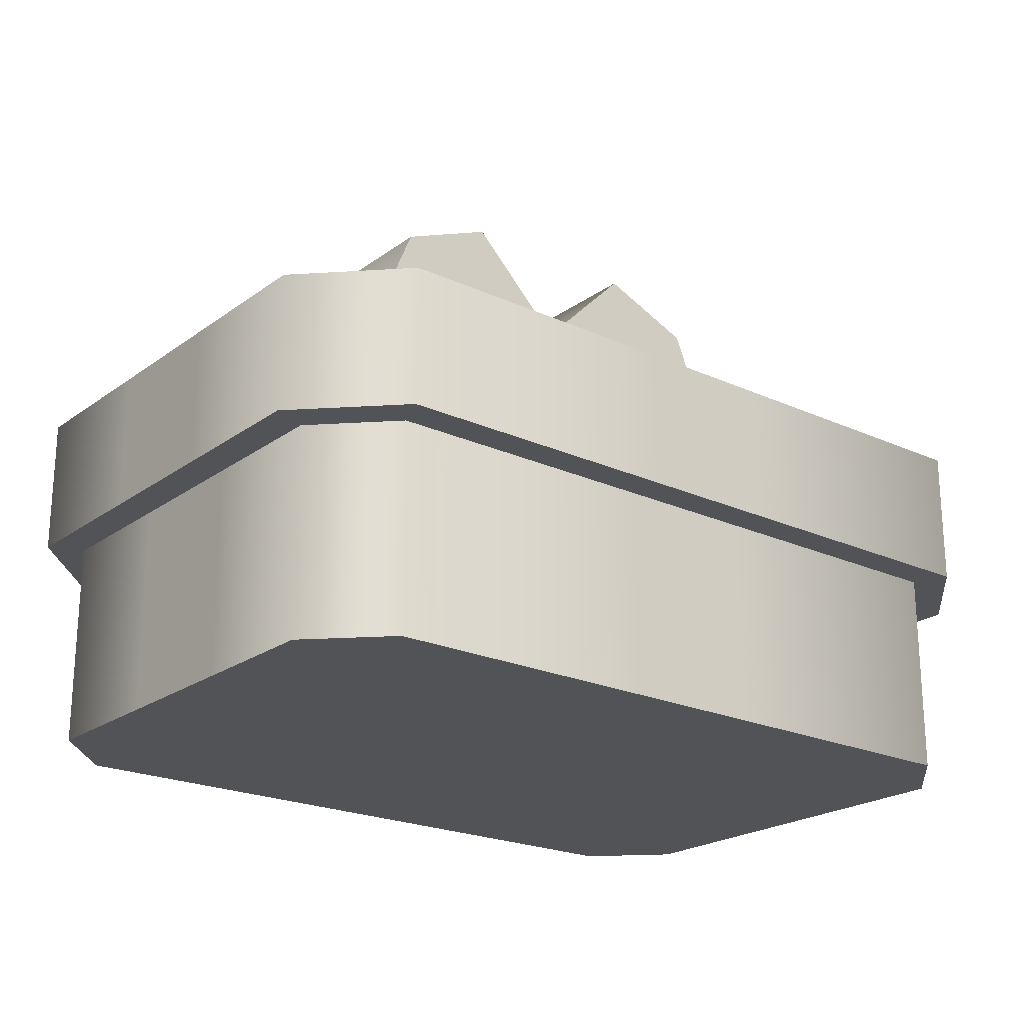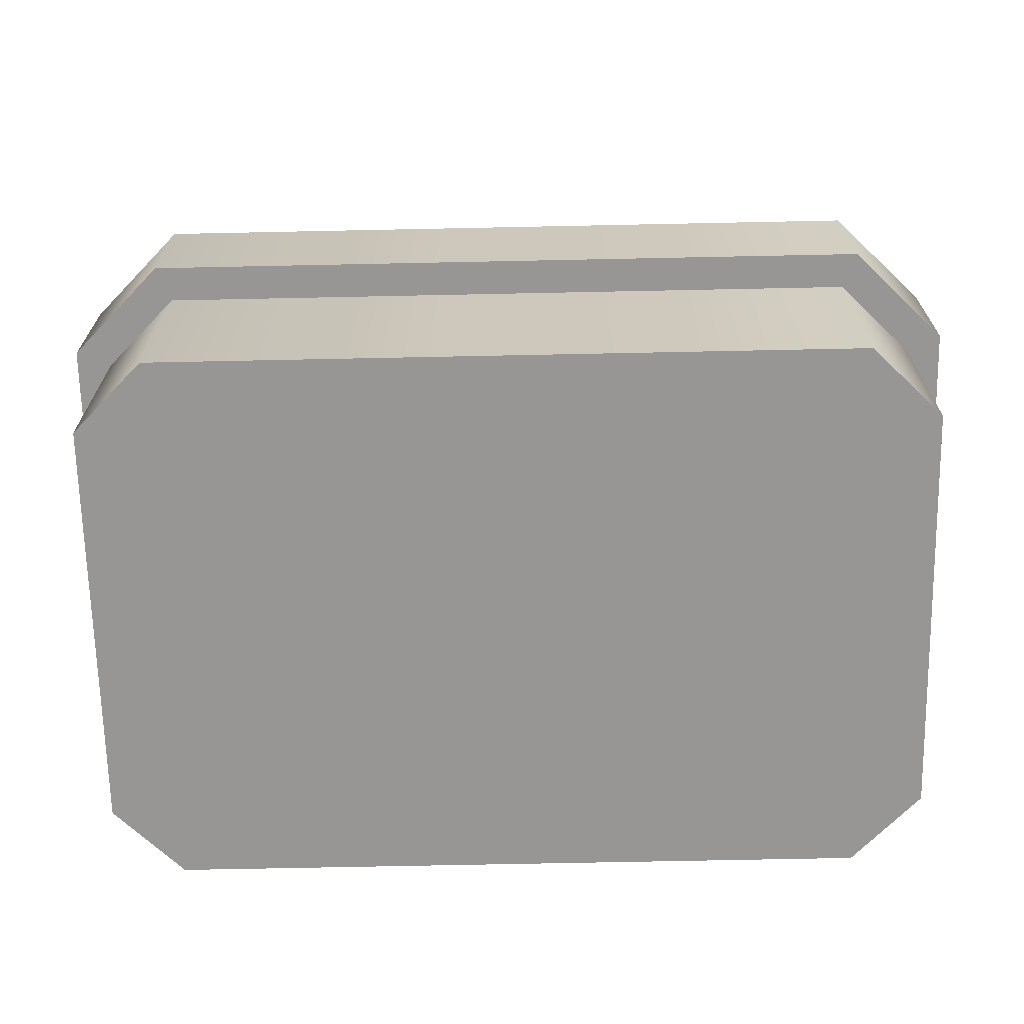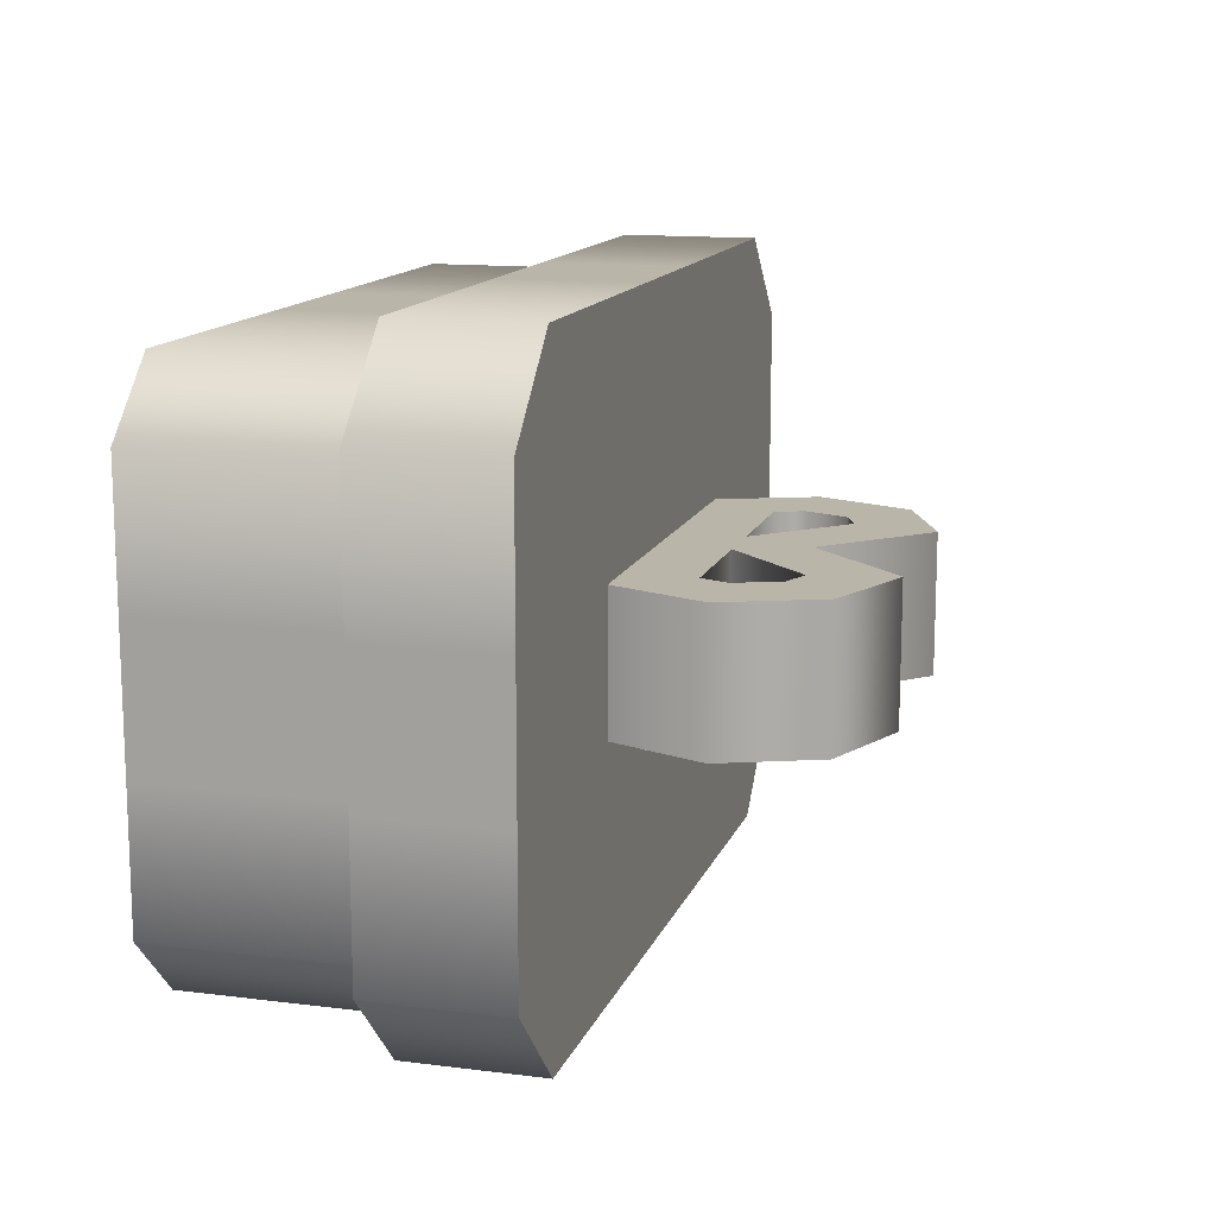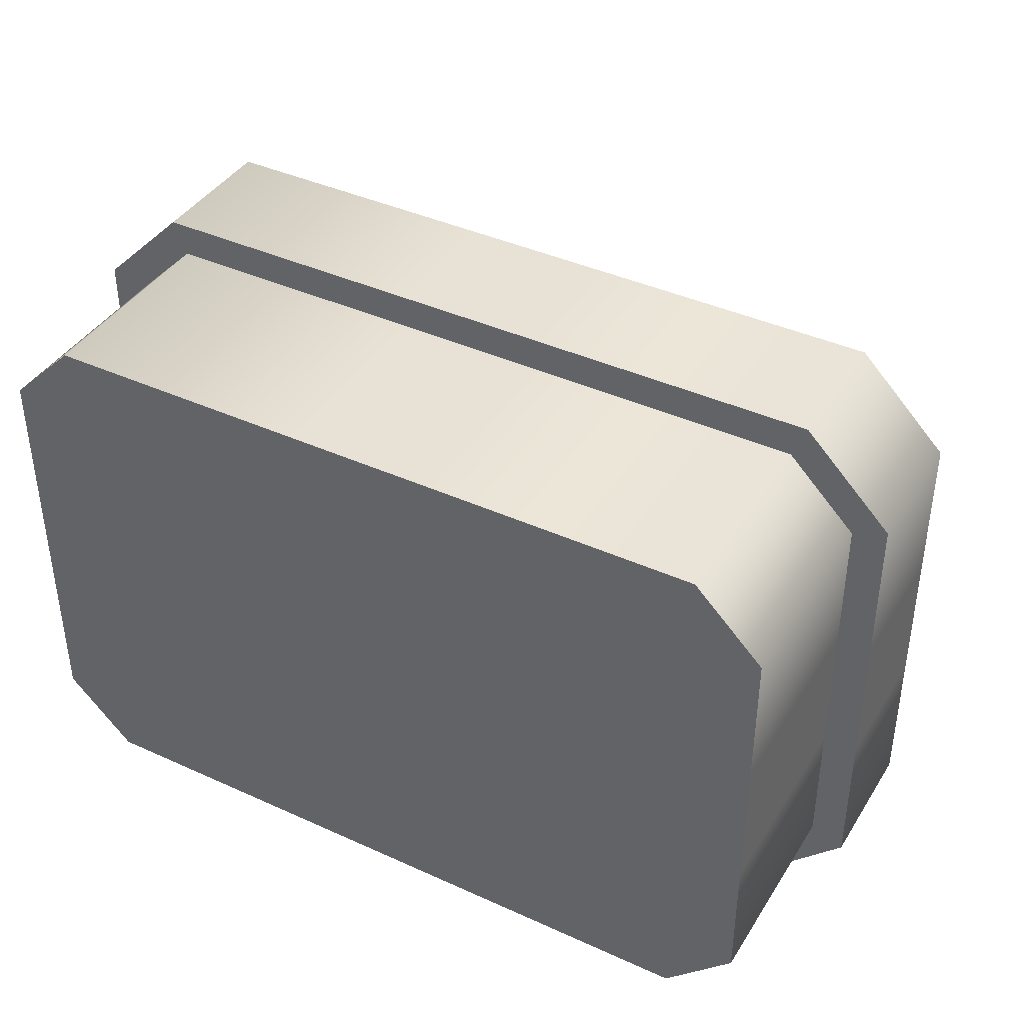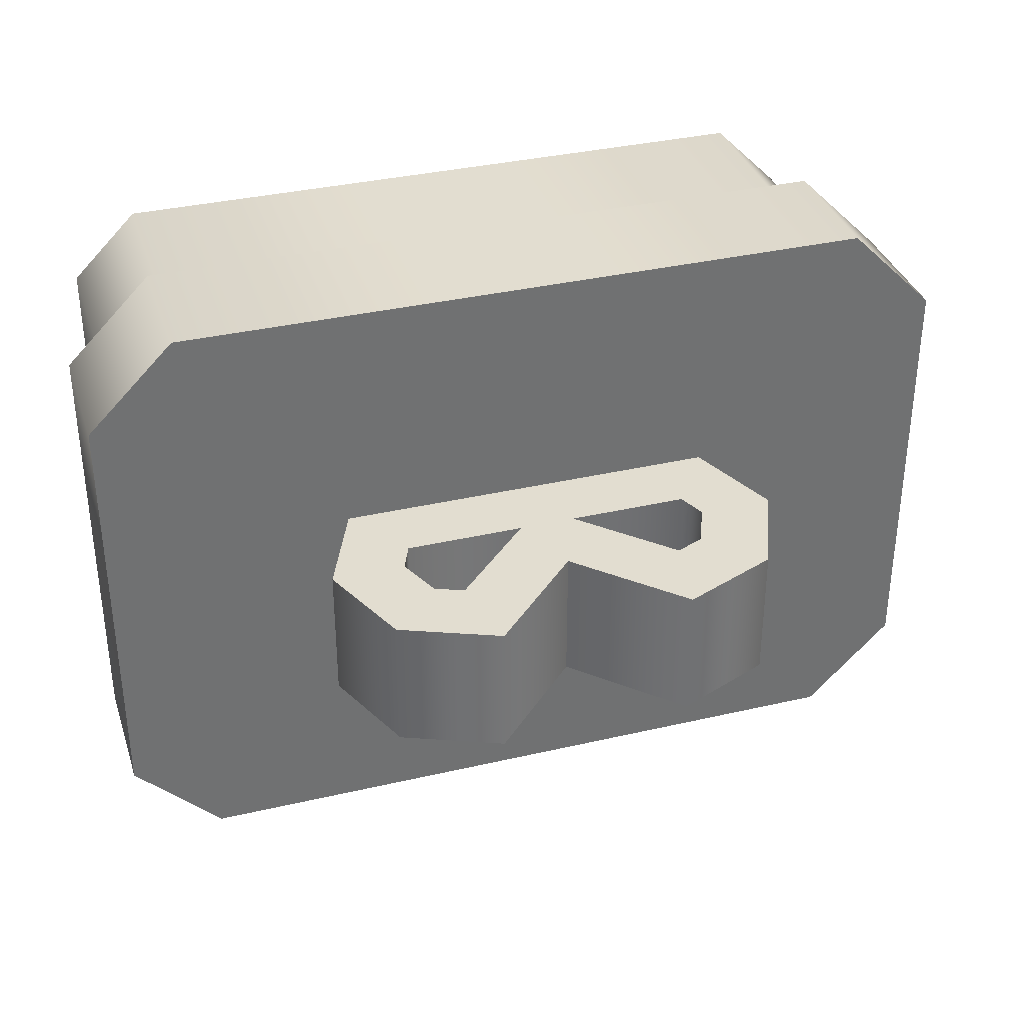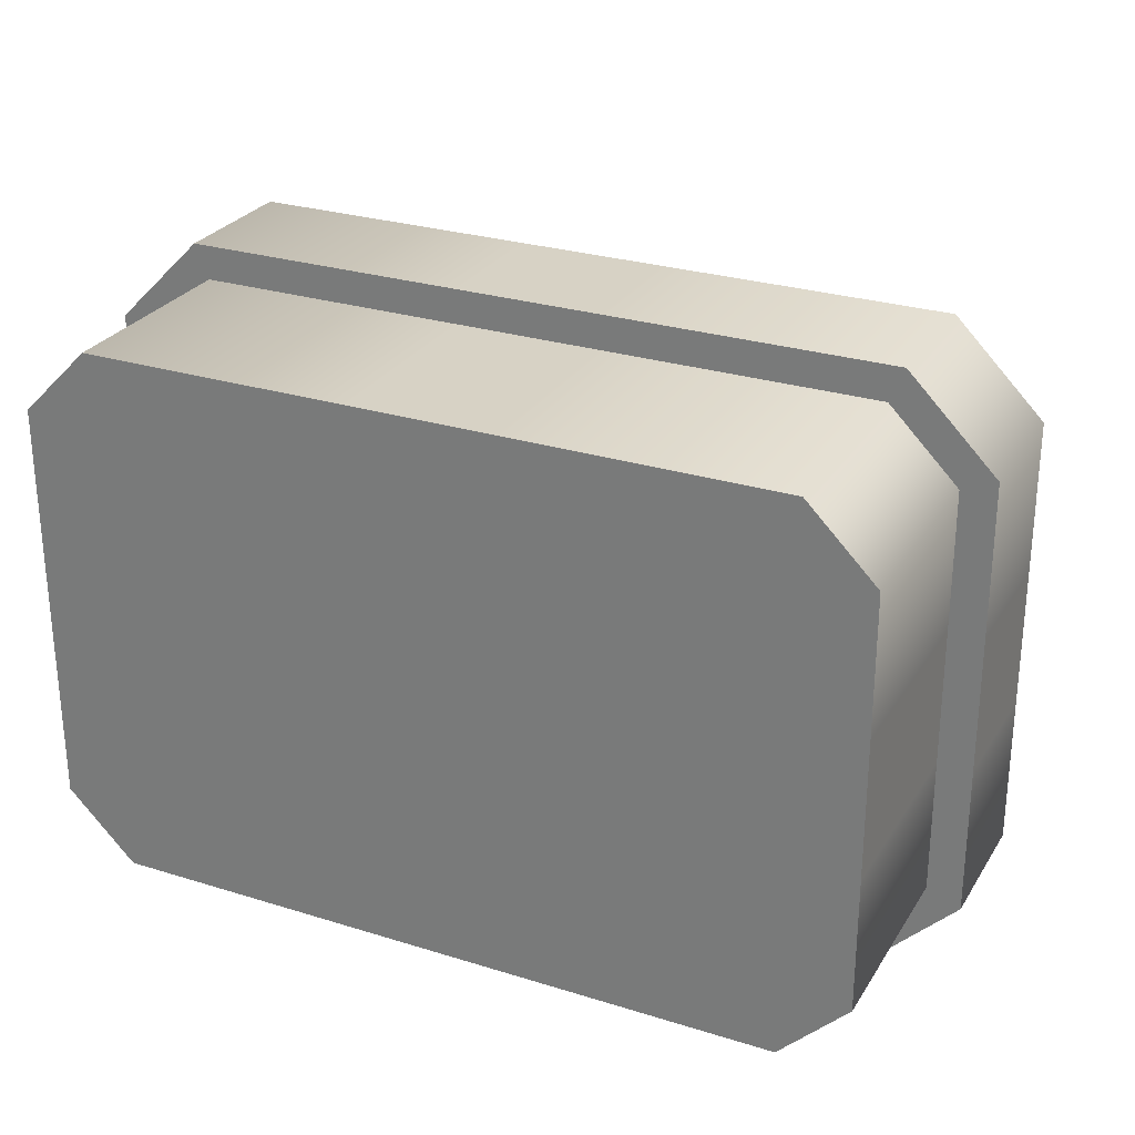
<metadata>
{"format":"obj","ext":"obj","renderer":"f3d","projection":"perspective","resolution":1024,"background":"white","views":[{"elev":-21.9,"azim":-38.7,"up":"+Y"},{"elev":-68.0,"azim":1.2,"up":"+Y"},{"elev":13.5,"azim":105.8,"up":"+Z"},{"elev":40.4,"azim":29.2,"up":"+Z"},{"elev":35.2,"azim":162.8,"up":"+Z"},{"elev":27.4,"azim":25.6,"up":"+Z"}]}
</metadata>
<code>
g present-a-rectangle
v -0.05 0 0.2 1 1 1
v -0.05 0.15 0.2 1 1 1
v 0.05 4.849e-17 0.2 1 1 1
v 0.05 0.15 0.2 1 1 1
v -0.05 0 -0.2 1 1 1
v 0.05 4.849e-17 -0.2 1 1 1
v -0.05 0.15 -0.2 1 1 1
v 0.05 0.15 -0.2 1 1 1
v -0.3 0 -0.05 1 1 1
v -0.3 0.15 -0.05 1 1 1
v -0.3 0 0.05 1 1 1
v -0.3 0.15 0.05 1 1 1
v 0.3 0.15 -0.05 1 1 1
v 0.3 0 -0.05 1 1 1
v 0.3 0.15 0.05 1 1 1
v 0.3 0 0.05 1 1 1
v 0.3 0.15 0.15 1 1 1
v 0.3 0 0.15 1 1 1
v 0.25 0.15 0.2 1 1 1
v 0.25 0 0.2 1 1 1
v -0.25 0 0.2 1 1 1
v -0.25 0.15 0.2 1 1 1
v -0.3 0.15 0.15 1 1 1
v -0.3 0 0.15 1 1 1
v -0.3 0.15 -0.15 1 1 1
v -0.25 0.15 0.1293 1 1 1
v -0.25 0.15 -0.1293 1 1 1
v -0.25 0.15 -0.2 1 1 1
v -0.2293 0.15 0.15 1 1 1
v 0.2293 0.15 0.15 1 1 1
v -0.2293 0.15 -0.15 1 1 1
v 0.2293 0.15 -0.15 1 1 1
v 0.25 0.15 -0.2 1 1 1
v 0.25 0.15 0.1293 1 1 1
v 0.25 0.15 -0.1293 1 1 1
v 0.3 0.15 -0.15 1 1 1
v 0.3 0 -0.15 1 1 1
v 0.25 0 -0.2 1 1 1
v 0.15 4.849e-17 -0.2 1 1 1
v -0.25 0 -0.2 1 1 1
v -0.3 0 -0.15 1 1 1
v 0.25 0.1 -0.1293 1 1 1
v 0.25 0.1 0.1293 1 1 1
v 0.2293 0.1 -0.15 1 1 1
v 0.2293 0.1 0.15 1 1 1
v -0.2293 0.1 -0.15 1 1 1
v -0.2293 0.1 0.15 1 1 1
v -0.25 0.1 -0.1293 1 1 1
v -0.25 0.1 0.1293 1 1 1
f 3 2 1
f 2 3 4
f 7 6 5
f 6 7 8
f 11 10 9
f 10 11 12
f 15 14 13
f 14 15 16
f 17 16 15
f 16 17 18
f 19 18 17
f 18 19 20
f 19 3 20
f 3 19 4
f 2 21 1
f 21 2 22
f 23 21 22
f 21 23 24
f 12 24 23
f 24 12 11
f 23 10 12
f 23 25 10
f 22 25 23
f 26 25 22
f 27 25 26
f 27 28 25
f 22 29 26
f 2 29 22
f 4 29 2
f 4 30 29
f 31 28 27
f 31 7 28
f 31 8 7
f 32 8 31
f 19 30 4
f 32 33 8
f 19 34 30
f 19 35 34
f 33 32 35
f 19 33 35
f 17 33 19
f 15 33 17
f 13 33 15
f 33 13 36
f 20 16 18
f 16 20 14
f 14 20 37
f 37 20 38
f 38 20 3
f 38 3 39
f 39 3 5
f 5 3 1
f 5 1 21
f 5 21 40
f 40 21 24
f 40 24 41
f 41 24 11
f 41 11 9
f 44 43 42
f 43 44 45
f 45 44 46
f 45 46 47
f 47 46 48
f 47 48 49
f 37 13 14
f 13 37 36
f 38 36 37
f 36 38 33
f 39 33 38
f 33 39 8
f 25 9 10
f 9 25 41
f 28 41 25
f 41 28 40
f 28 5 40
f 5 28 7
f 43 30 34
f 35 43 34
f 30 43 45
f 43 35 42
f 35 44 42
f 44 35 32
f 45 29 30
f 29 45 47
f 49 29 47
f 29 49 26
f 48 26 49
f 26 48 27
f 32 46 44
f 46 27 48
f 46 32 31
f 27 46 31
g present-a-rectangle
f 3 2 1
f 2 3 4
f 7 6 5
f 6 7 8
f 11 10 9
f 10 11 12
f 15 14 13
f 14 15 16
f 17 16 15
f 16 17 18
f 19 18 17
f 18 19 20
f 19 3 20
f 3 19 4
f 2 21 1
f 21 2 22
f 23 21 22
f 21 23 24
f 12 24 23
f 24 12 11
f 23 10 12
f 23 25 10
f 22 25 23
f 26 25 22
f 27 25 26
f 27 28 25
f 22 29 26
f 2 29 22
f 4 29 2
f 4 30 29
f 31 28 27
f 31 7 28
f 31 8 7
f 32 8 31
f 19 30 4
f 32 33 8
f 19 34 30
f 19 35 34
f 33 32 35
f 19 33 35
f 17 33 19
f 15 33 17
f 13 33 15
f 33 13 36
f 20 16 18
f 16 20 14
f 14 20 37
f 37 20 38
f 38 20 3
f 38 3 39
f 39 3 5
f 5 3 1
f 5 1 21
f 5 21 40
f 40 21 24
f 40 24 41
f 41 24 11
f 41 11 9
f 44 43 42
f 43 44 45
f 45 44 46
f 45 46 47
f 47 46 48
f 47 48 49
f 37 13 14
f 13 37 36
f 38 36 37
f 36 38 33
f 39 33 38
f 33 39 8
f 25 9 10
f 9 25 41
f 28 41 25
f 41 28 40
f 28 5 40
f 5 28 7
f 43 30 34
f 35 43 34
f 30 43 45
f 43 35 42
f 35 44 42
f 44 35 32
f 45 29 30
f 29 45 47
f 49 29 47
f 29 49 26
f 48 26 49
f 26 48 27
f 32 46 44
f 46 27 48
f 46 32 31
f 27 46 31
g lid
v 0.325 0.15 0.05 1 1 1
v 0.325 0.15 -0.05 1 1 1
v 0.325 0.15 0.1604 1 1 1
v 0.2604 0.15 0.225 1 1 1
v 0.2604 0.15 -0.225 1 1 1
v 0.325 0.15 -0.1604 1 1 1
v 0.05 0.15 0.225 1 1 1
v 0.05 0.15 -0.225 1 1 1
v -0.05 0.15 -0.225 1 1 1
v -0.05 0.15 0.225 1 1 1
v -0.2604 0.15 0.225 1 1 1
v -0.2604 0.15 -0.225 1 1 1
v -0.325 0.15 0.1604 1 1 1
v -0.325 0.15 0.05 1 1 1
v -0.325 0.15 -0.1604 1 1 1
v -0.325 0.15 -0.05 1 1 1
v 0.325 0.25 -0.1604 1 1 1
v 0.325 0.25 -0.05 1 1 1
v 0.2604 0.25 -0.225 1 1 1
v 0.05 0.25 -0.05 1 1 1
v 0.05 0.25 -0.225 1 1 1
v 0.05 0.25 0.225 1 1 1
v 0.2604 0.25 0.225 1 1 1
v 0.325 0.25 0.1604 1 1 1
v 0.325 0.25 0.05 1 1 1
v -0.325 0.25 -0.05 1 1 1
v -0.325 0.25 -0.1604 1 1 1
v -0.2604 0.25 -0.225 1 1 1
v -0.05 0.25 -0.225 1 1 1
v -0.05 0.25 0.225 1 1 1
v -0.2604 0.25 0.225 1 1 1
v -0.325 0.25 0.1604 1 1 1
v -0.325 0.25 0.05 1 1 1
v -0.05 0.25 -0.05 1 1 1
v 0.05 0.25 0.05 1 1 1
v -0.05 0.25 0.05 1 1 1
v 0 0.35 -0.05 1 1 1
v 0 0.35 0.05 1 1 1
v -0.07071 0.4207 -0.05 1 1 1
v -0.07071 0.4207 0.05 1 1 1
v 0.07071 0.4207 -0.05 1 1 1
v 0.07071 0.4207 0.05 1 1 1
v 0.1414 0.3914 -0.05 1 1 1
v 0.1414 0.3914 0.05 1 1 1
v 0.1707 0.3207 -0.05 1 1 1
v 0.1707 0.3207 0.05 1 1 1
v 0.1414 0.25 -0.05 1 1 1
v 0.1414 0.25 0.05 1 1 1
v -0.1707 0.3207 -0.05 1 1 1
v -0.1707 0.3207 0.05 1 1 1
v -0.1414 0.25 -0.05 1 1 1
v -0.1414 0.25 0.05 1 1 1
v -0.1414 0.3914 -0.05 1 1 1
v -0.1414 0.3914 0.05 1 1 1
v 0.08244 0.3617 0.05 1 1 1
v 0.1032 0.3532 0.05 1 1 1
v 0.1166 0.3207 0.05 1 1 1
v 0.108 0.3 0.05 1 1 1
v -0.108 0.3 0.05 1 1 1
v 0.02071 0.3 0.05 1 1 1
v -0.1166 0.3207 0.05 1 1 1
v -0.02071 0.3 0.05 1 1 1
v -0.1032 0.3532 0.05 1 1 1
v -0.08244 0.3617 0.05 1 1 1
v 0.1032 0.3532 -0.05 1 1 1
v 0.1166 0.3207 -0.05 1 1 1
v 0.08244 0.3617 -0.05 1 1 1
v 0.108 0.3 -0.05 1 1 1
v 0.02071 0.3 -0.05 1 1 1
v -0.02071 0.3 -0.05 1 1 1
v -0.08244 0.3617 -0.05 1 1 1
v -0.1032 0.3532 -0.05 1 1 1
v -0.108 0.3 -0.05 1 1 1
v -0.1166 0.3207 -0.05 1 1 1
v -0.08244 0.3617 -0.05 1 1 1
v -0.08244 0.3617 0.05 1 1 1
v 0.08244 0.3617 -0.05 1 1 1
v 0.08244 0.3617 0.05 1 1 1
f 52 51 50
f 51 52 53
f 54 51 53
f 51 54 55
f 54 53 56
f 54 56 57
f 57 56 58
f 58 56 59
f 58 59 60
f 58 60 61
f 61 60 62
f 61 62 63
f 63 64 61
f 64 63 65
f 68 67 66
f 67 68 69
f 69 68 70
f 56 72 71
f 72 56 53
f 52 72 53
f 72 52 73
f 50 73 52
f 73 50 74
f 76 65 75
f 65 76 64
f 77 64 76
f 64 77 61
f 77 58 61
f 58 77 78
f 80 59 79
f 59 80 60
f 81 60 80
f 60 81 62
f 82 62 81
f 62 82 63
f 55 67 51
f 67 55 66
f 54 66 55
f 66 54 68
f 54 70 68
f 70 54 57
f 77 83 78
f 83 77 75
f 75 77 76
f 84 73 74
f 73 84 72
f 72 84 71
f 82 79 85
f 79 82 80
f 80 82 81
f 74 51 67
f 51 74 50
f 85 75 82
f 75 85 83
f 79 83 85
f 79 78 83
f 71 78 79
f 84 78 71
f 69 78 84
f 78 69 70
f 84 67 69
f 67 84 74
f 63 75 65
f 75 63 82
f 78 57 58
f 57 78 70
f 71 59 56
f 59 71 79
f 88 87 86
f 87 88 89
f 86 91 90
f 91 86 87
f 90 93 92
f 93 90 91
f 92 95 94
f 95 92 93
f 95 96 94
f 96 95 97
f 100 99 98
f 99 100 101
f 99 102 98
f 102 99 103
f 102 89 88
f 89 102 103
f 87 104 91
f 91 104 93
f 105 93 104
f 106 93 105
f 106 95 93
f 107 95 106
f 107 97 95
f 97 107 101
f 108 101 107
f 108 107 109
f 101 108 99
f 99 108 110
f 108 109 111
f 104 111 109
f 111 104 87
f 99 110 103
f 103 110 112
f 87 113 111
f 103 112 113
f 113 87 89
f 113 89 103
f 92 115 114
f 92 114 116
f 94 115 92
f 116 90 92
f 94 117 115
f 116 86 90
f 96 117 94
f 86 116 118
f 117 96 119
f 117 119 118
f 118 120 86
f 120 118 119
f 86 120 88
f 88 120 102
f 121 102 120
f 119 96 122
f 100 122 96
f 121 98 102
f 122 100 98
f 123 98 121
f 122 98 123
f 125 121 124
f 121 125 112
f 112 123 121
f 123 112 110
f 126 109 118
f 109 126 127
f 117 109 107
f 109 117 118
f 106 114 115
f 114 106 105
f 127 114 105
f 114 127 126
f 110 122 123
f 122 110 108
f 122 111 119
f 111 122 108
f 119 125 124
f 125 119 111
f 117 106 115
f 106 117 107

</code>
